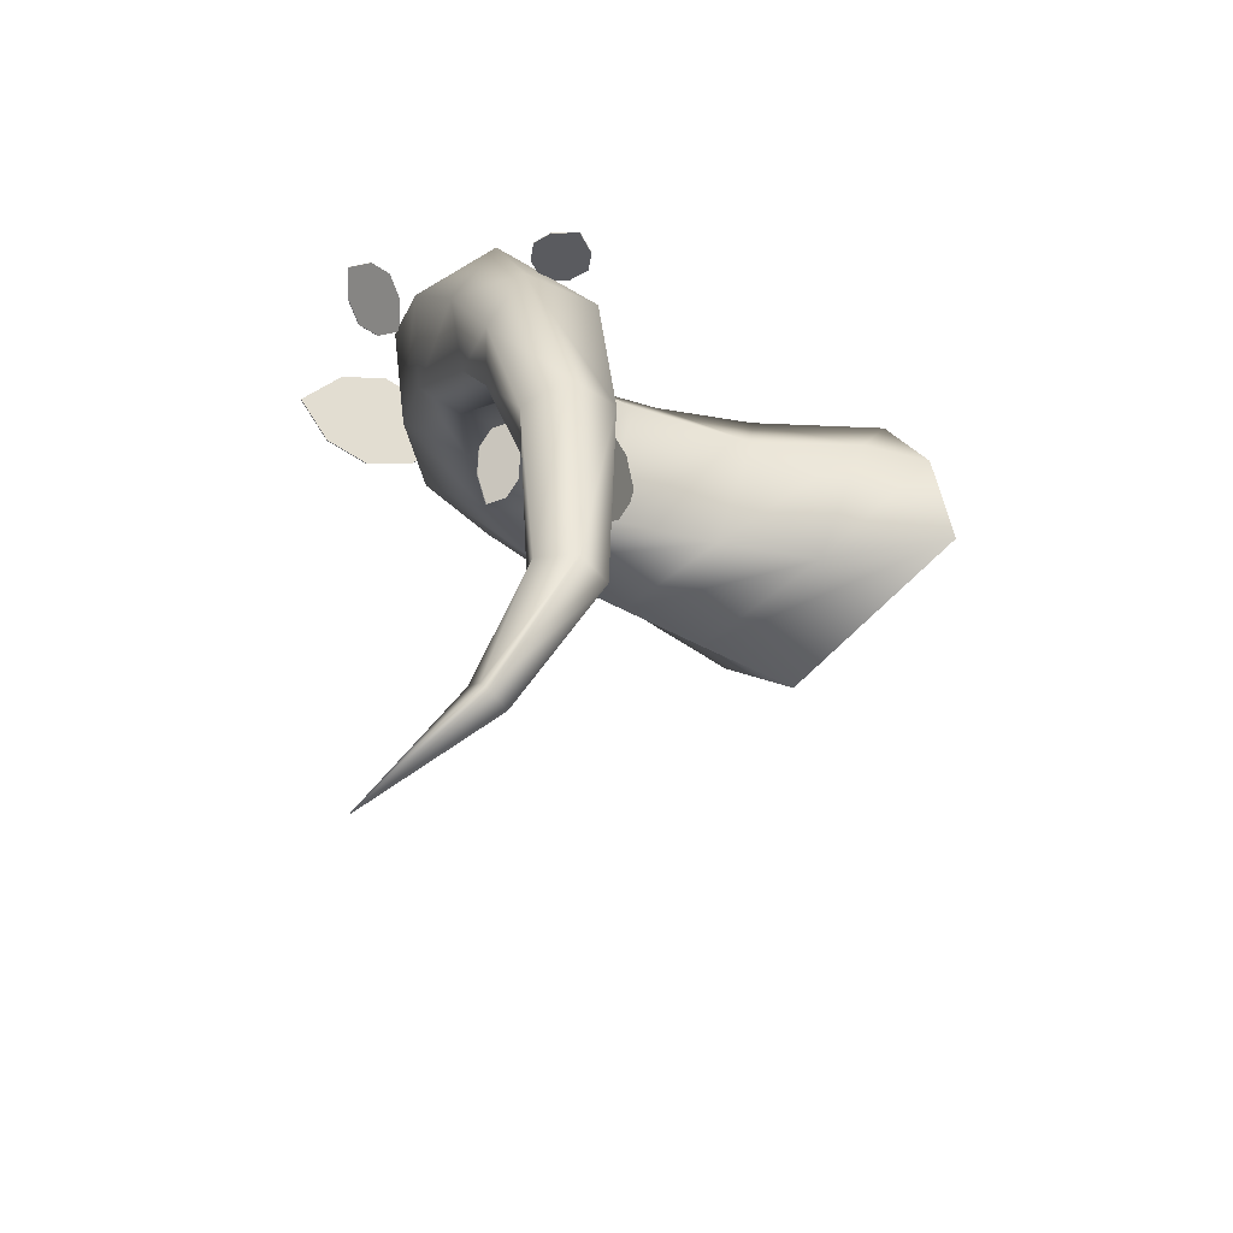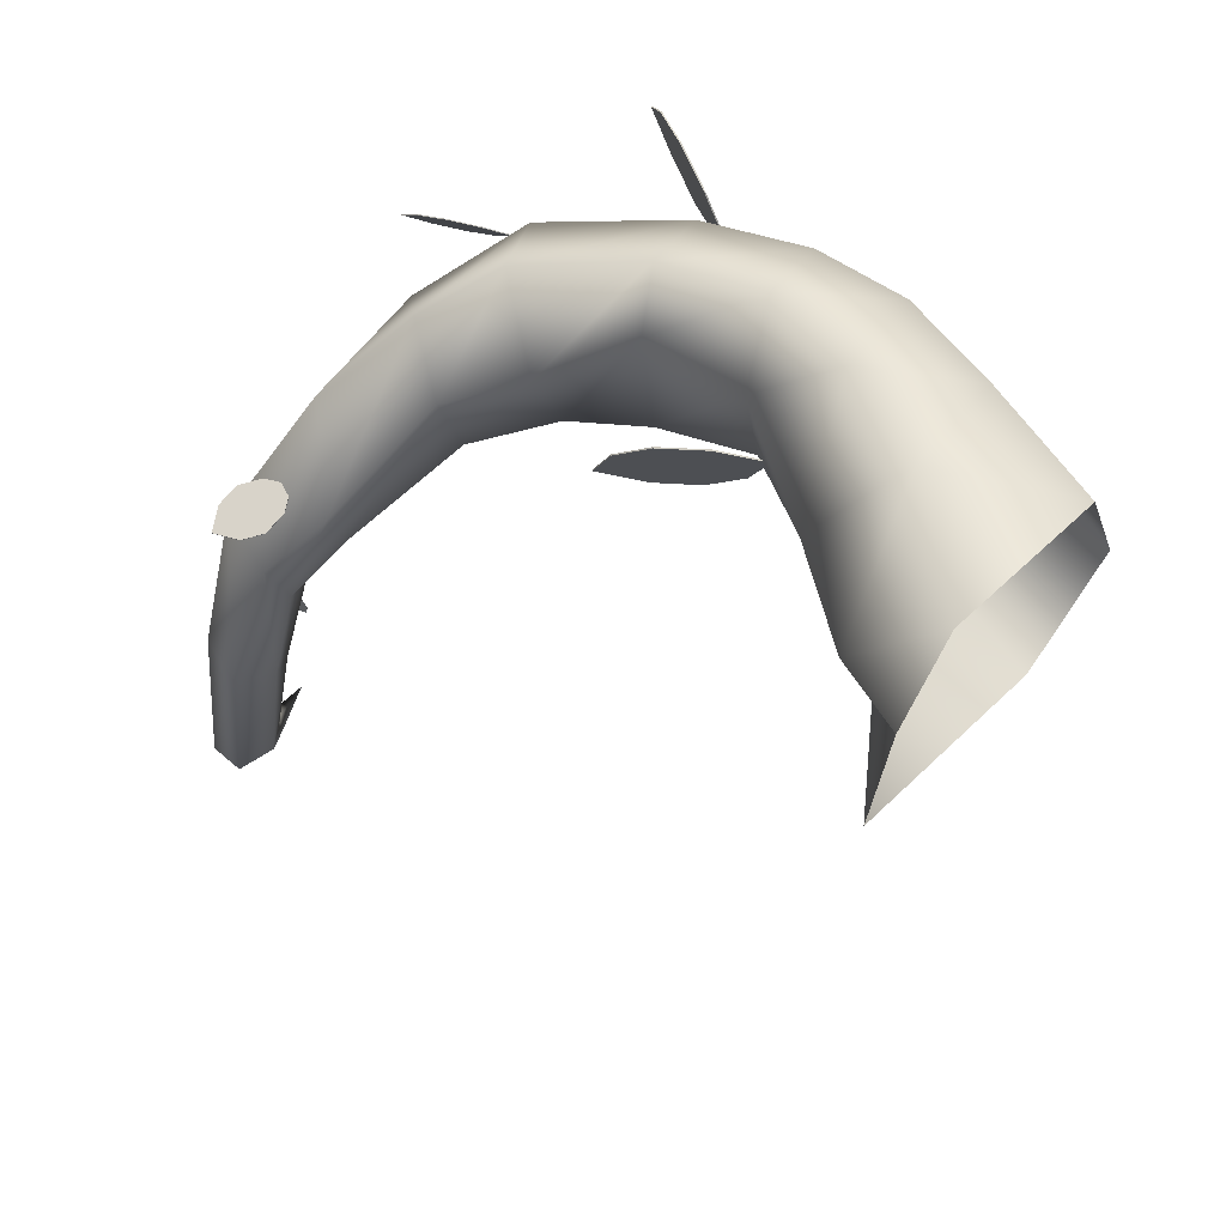
<metadata>
{"format":"obj","ext":"obj","renderer":"f3d","projection":"perspective","resolution":1024,"background":"white","views":[{"elev":-37.9,"azim":-134.1,"up":"+Z"},{"elev":59.4,"azim":-49.2,"up":"+Z"}]}
</metadata>
<code>
g plantroot1
v -0.5488 0.8889 -0.9442
v -0.7369 0.8011 -0.6809
v -0.5769 0.8898 -0.9737
v -0.6375 0.8376 -0.6497
v -0.4979 0.8752 -0.9173
v -0.6803 0.7847 -0.1511
v -0.5749 0.795 -0.6789
v -0.4796 0.8439 -0.9169
v -0.5786 0.8323 -0.2003
v -0.5642 0.7288 -0.6991
v -0.4965 0.8199 -0.9452
v -0.4587 0.8348 0.1213
v -0.5315 0.789 0.2662
v -0.5107 0.7623 -0.2552
v -0.6249 0.6932 -0.7132
v -0.5488 0.8135 -0.9731
v -0.3822 0.7637 0.03857
v -0.2313 0.7554 0.4259
v -0.2945 0.6749 0.6077
v -0.5405 0.6583 -0.2793
v -0.7317 0.7159 -0.7033
v -0.5769 0.8898 -0.9737
v -0.7369 0.8011 -0.6809
v -0.6105 0.623 -0.2361
v -0.7133 0.6762 -0.1867
v -0.6803 0.7847 -0.1511
v -0.5315 0.789 0.2662
v -0.5869 0.6122 0.2494
v -0.2945 0.6749 0.6077
v -0.412 0.6593 0.02447
v -0.5315 0.6006 0.07663
v -0.4496 0.521 0.4008
v -0.06639 0.5593 0.7844
v -0.3896 0.5228 0.2491
v -0.1509 0.4198 0.654
v 0.1093 0.4292 0.9103
v -0.2697 0.6004 0.1781
v -0.08357 0.4127 0.4218
v -0.002202 0.2573 0.739
v 0.2748 0.1325 1.014
v -0.2283 0.7072 0.2242
v -0.007929 0.5237 0.3498
v 0.0748 0.2345 0.5166
v 0.1604 0.06843 0.9005
v 0.3197 -0.158 1.105
v 0.05662 0.6087 0.4225
v 0.1896 0.3376 0.4574
v 0.175 0.03603 0.5681
v 0.1577 -0.2314 0.9618
v 0.2553 -0.4221 1.142
v 0.02604 0.6618 0.6832
v -0.06639 0.5593 0.7844
v 0.3055 0.4547 0.5655
v 0.2872 0.5153 0.8282
v 0.1093 0.4292 0.9103
v 0.3754 0.1097 0.5224
v 0.2532 -0.2074 0.5996
v -0.01634 -0.5245 0.901
v 0.1311 -0.6916 1.173
v 0.4801 0.1785 0.929
v 0.2748 0.1325 1.014
v 0.5559 0.1676 0.6804
v 0.4531 -0.1503 0.5385
v 0.1273 -0.5264 0.623
v -0.2067 -0.7801 0.9259
v -0.1264 -0.9824 1.168
v -0.2802 -0.9822 0.944
v -0.03177 -0.7682 0.6055
v -0.3437 -0.9828 0.621
v 0.5488 -0.1078 0.9942
v 0.3197 -0.158 1.105
v 0.6207 -0.1129 0.7099
v 0.4185 -0.4462 0.5089
v 0.3469 -0.6822 0.4668
v 0.277 -0.9835 0.4386
v 0.6474 -0.3852 0.7241
v 0.5488 -0.3682 1.031
v 0.2553 -0.4221 1.142
v 0.5932 -0.6572 0.7094
v 0.5416 -0.9847 0.651
v 0.4731 -0.6472 1.05
v 0.1311 -0.6916 1.173
v 0.3782 -0.9851 1.039
v -0.1264 -0.9824 1.168
v -0.5488 0.8889 -0.9442
v -0.5769 0.8898 -0.9737
v -0.2824 0.9851 -1.173
v -0.4979 0.8752 -0.9173
v -0.5488 0.8135 -0.9731
v -0.4796 0.8439 -0.9169
v -0.4965 0.8199 -0.9452
v 0.5385 0.2043 0.9546
v 0.5197 0.1159 0.8488
v 0.5541 0.1971 0.8739
v 0.5823 0.3148 1.001
v 0.5385 0.2043 0.9546
v 0.6061 0.3123 0.8953
v 0.6612 0.4229 0.894
v 0.6408 0.4199 0.9739
v 0.67 0.422 0.8553
v 0.6197 0.311 0.8352
v 0.6858 0.4153 0.7745
v 0.7033 0.5017 0.8813
v 0.6435 0.3085 0.7295
v 0.583 0.1997 0.7575
v 0.5623 0.1963 0.8372
v 0.5623 0.1963 0.8372
v 0.5541 0.1971 0.8739
v 0.5197 0.1159 0.8488
v 0.5197 0.1159 0.8488
v 0.583 0.1997 0.7575
v 0.6612 0.4229 0.894
v 0.67 0.422 0.8553
v 0.7033 0.5017 0.8813
v 0.5859 0.1983 0.7582
v 0.5227 0.1144 0.8495
v 0.5653 0.1948 0.838
v 0.6465 0.307 0.7302
v 0.5859 0.1983 0.7582
v 0.6226 0.3095 0.836
v 0.673 0.4205 0.8555
v 0.6888 0.4139 0.7752
v 0.7063 0.5003 0.882
v 0.6641 0.4214 0.8952
v 0.6091 0.3109 0.896
v 0.557 0.1957 0.8747
v 0.5653 0.1948 0.838
v 0.5227 0.1144 0.8495
v 0.5227 0.1144 0.8495
v 0.5414 0.2028 0.9553
v 0.557 0.1957 0.8747
v 0.5414 0.2028 0.9553
v 0.6091 0.3109 0.896
v 0.5852 0.3133 1.002
v 0.6438 0.4185 0.9747
v 0.6091 0.3109 0.896
v 0.6641 0.4214 0.8952
v 0.6408 0.4199 0.9739
v 0.6612 0.4229 0.894
v 0.7033 0.5017 0.8813
v 0.1918 0.5812 0.8449
v 0.2469 0.53 0.8014
v 0.2183 0.5835 0.8046
v 0.1492 0.6528 0.8555
v 0.1918 0.5812 0.8449
v 0.1822 0.6606 0.8018
v 0.1543 0.7365 0.7881
v 0.1305 0.7273 0.8292
v 0.1664 0.7393 0.7684
v 0.201 0.665 0.7714
v 0.1928 0.7419 0.7281
v 0.138 0.7917 0.7722
v 0.234 0.6727 0.7178
v 0.2533 0.5957 0.7449
v 0.2298 0.5862 0.786
v 0.2298 0.5862 0.786
v 0.2183 0.5835 0.8046
v 0.2469 0.53 0.8014
v 0.2469 0.53 0.8014
v 0.2533 0.5957 0.7449
v 0.1543 0.7365 0.7881
v 0.1664 0.7393 0.7684
v 0.138 0.7917 0.7722
v 0.255 0.5965 0.7461
v 0.2486 0.5308 0.8026
v 0.2315 0.587 0.7872
v 0.2357 0.6736 0.719
v 0.255 0.5965 0.7461
v 0.2027 0.6658 0.7726
v 0.1682 0.7402 0.7694
v 0.1945 0.7428 0.7292
v 0.1396 0.7925 0.7734
v 0.1559 0.7373 0.7895
v 0.1839 0.6614 0.803
v 0.22 0.5843 0.8058
v 0.2315 0.587 0.7872
v 0.2486 0.5308 0.8026
v 0.2486 0.5308 0.8026
v 0.1935 0.582 0.8461
v 0.22 0.5843 0.8058
v 0.1935 0.582 0.8461
v 0.1839 0.6614 0.803
v 0.1509 0.6536 0.8566
v 0.1323 0.7282 0.8304
v 0.1839 0.6614 0.803
v 0.1559 0.7373 0.7895
v 0.1305 0.7273 0.8292
v 0.1543 0.7365 0.7881
v 0.138 0.7917 0.7722
v -0.4928 0.6138 0.3963
v -0.4321 0.6468 0.4147
v -0.4776 0.6526 0.4041
v -0.5564 0.6155 0.3809
v -0.4928 0.6138 0.3963
v -0.5401 0.6679 0.3903
v -0.597 0.6937 0.3789
v -0.6068 0.653 0.3723
v -0.591 0.7128 0.3823
v -0.5308 0.6977 0.3956
v -0.5761 0.7517 0.39
v -0.6359 0.7178 0.3718
v -0.5146 0.7501 0.405
v -0.4624 0.7115 0.4139
v -0.472 0.6707 0.4073
v -0.472 0.6707 0.4073
v -0.4776 0.6526 0.4041
v -0.4321 0.6468 0.4147
v -0.4321 0.6468 0.4147
v -0.4624 0.7115 0.4139
v -0.597 0.6937 0.3789
v -0.591 0.7128 0.3823
v -0.6359 0.7178 0.3718
v -0.4628 0.7113 0.4155
v -0.4325 0.6466 0.4164
v -0.4724 0.6706 0.409
v -0.515 0.7499 0.4067
v -0.4628 0.7113 0.4155
v -0.5313 0.6975 0.3973
v -0.5913 0.7129 0.3841
v -0.5765 0.7516 0.3917
v -0.6363 0.7176 0.3735
v -0.5975 0.6932 0.3806
v -0.5405 0.6678 0.3919
v -0.478 0.6524 0.4057
v -0.4724 0.6706 0.409
v -0.4325 0.6466 0.4164
v -0.4325 0.6466 0.4164
v -0.4932 0.6136 0.398
v -0.478 0.6524 0.4057
v -0.4932 0.6136 0.398
v -0.5405 0.6678 0.3919
v -0.5568 0.6154 0.3825
v -0.6072 0.6527 0.374
v -0.5405 0.6678 0.3919
v -0.5975 0.6932 0.3806
v -0.6068 0.653 0.3723
v -0.597 0.6937 0.3789
v -0.6359 0.7178 0.3718
v -0.4399 0.7896 -0.1436
v -0.4473 0.7393 -0.09725
v -0.4388 0.7535 -0.1446
v -0.4287 0.8144 -0.2072
v -0.4399 0.7896 -0.1436
v -0.4265 0.7673 -0.2127
v -0.4142 0.7708 -0.2795
v -0.4164 0.8062 -0.2724
v -0.4134 0.7536 -0.2815
v -0.4252 0.7406 -0.2158
v -0.4122 0.7174 -0.2828
v -0.4051 0.7682 -0.3279
v -0.4231 0.6934 -0.2213
v -0.4358 0.7018 -0.1539
v -0.4381 0.7372 -0.1465
v -0.4381 0.7372 -0.1465
v -0.4388 0.7535 -0.1446
v -0.4473 0.7393 -0.09725
v -0.4473 0.7393 -0.09725
v -0.4358 0.7018 -0.1539
v -0.4142 0.7708 -0.2795
v -0.4134 0.7536 -0.2815
v -0.4051 0.7682 -0.3279
v -0.434 0.7019 -0.1536
v -0.4454 0.7393 -0.09693
v -0.4362 0.7372 -0.1462
v -0.4212 0.6935 -0.221
v -0.434 0.7019 -0.1536
v -0.4234 0.7406 -0.2155
v -0.4115 0.7534 -0.2812
v -0.4104 0.7175 -0.2825
v -0.4033 0.7682 -0.3276
v -0.4123 0.7711 -0.2791
v -0.4247 0.7673 -0.2124
v -0.437 0.7535 -0.1443
v -0.4362 0.7372 -0.1462
v -0.4454 0.7393 -0.09693
v -0.4454 0.7393 -0.09693
v -0.4381 0.7897 -0.1433
v -0.437 0.7535 -0.1443
v -0.4381 0.7897 -0.1433
v -0.4247 0.7673 -0.2124
v -0.4269 0.8144 -0.2069
v -0.4145 0.8063 -0.2721
v -0.4247 0.7673 -0.2124
v -0.4123 0.7711 -0.2791
v -0.4164 0.8062 -0.2724
v -0.4142 0.7708 -0.2795
v -0.4051 0.7682 -0.3279
v 0.1248 -0.1727 0.7265
v 0.2036 -0.283 0.6969
v 0.1597 -0.1978 0.6668
v 0.06023 -0.05411 0.6953
v 0.1248 -0.1727 0.7265
v 0.1031 -0.08017 0.6128
v 0.0574 0.02776 0.5435
v 0.02701 0.0428 0.6089
v 0.07308 0.01824 0.5133
v 0.1274 -0.09499 0.5659
v 0.1078 -0.00639 0.4532
v 0.02944 0.1022 0.4848
v 0.1703 -0.1211 0.4833
v 0.2047 -0.2213 0.5726
v 0.1746 -0.2068 0.6382
v 0.1746 -0.2068 0.6382
v 0.1597 -0.1978 0.6668
v 0.2036 -0.283 0.6969
v 0.2036 -0.283 0.6969
v 0.2047 -0.2213 0.5726
v 0.0574 0.02776 0.5435
v 0.07308 0.01824 0.5133
v 0.02944 0.1022 0.4848
v 0.2077 -0.2194 0.5736
v 0.2066 -0.2811 0.6979
v 0.1776 -0.2049 0.6391
v 0.1734 -0.1192 0.4843
v 0.2077 -0.2194 0.5736
v 0.1305 -0.09309 0.5668
v 0.07634 0.02003 0.5139
v 0.1109 -0.004493 0.4542
v 0.03249 0.104 0.4858
v 0.06023 0.0298 0.5449
v 0.1061 -0.07827 0.6138
v 0.1627 -0.1958 0.6678
v 0.1776 -0.2049 0.6391
v 0.2066 -0.2811 0.6979
v 0.2066 -0.2811 0.6979
v 0.1278 -0.1708 0.7275
v 0.1627 -0.1958 0.6678
v 0.1278 -0.1708 0.7275
v 0.1061 -0.07827 0.6138
v 0.06327 -0.05221 0.6963
v 0.03002 0.04469 0.6099
v 0.1061 -0.07827 0.6138
v 0.06023 0.0298 0.5449
v 0.02701 0.0428 0.6089
v 0.0574 0.02776 0.5435
v 0.02944 0.1022 0.4848
v 0.5385 0.2043 0.9546
v 0.5823 0.3148 1.001
v 0.5852 0.3133 1.002
v 0.5414 0.2028 0.9553
v 0.5859 0.1983 0.7582
v 0.6465 0.307 0.7302
v 0.6435 0.3085 0.7295
v 0.583 0.1997 0.7575
v 0.673 0.4205 0.8555
v 0.6641 0.4214 0.8952
v 0.7063 0.5003 0.882
v 0.6438 0.4185 0.9747
v 0.7063 0.5003 0.882
v 0.7033 0.5017 0.8813
v 0.6858 0.4153 0.7745
v 0.6888 0.4139 0.7752
v 0.6438 0.4185 0.9747
v 0.6408 0.4199 0.9739
v 0.7033 0.5017 0.8813
v 0.7063 0.5003 0.882
v 0.5859 0.1983 0.7582
v 0.583 0.1997 0.7575
v 0.5197 0.1159 0.8488
v 0.5227 0.1144 0.8495
v 0.5227 0.1144 0.8495
v 0.5197 0.1159 0.8488
v 0.5385 0.2043 0.9546
v 0.5414 0.2028 0.9553
v 0.6408 0.4199 0.9739
v 0.6438 0.4185 0.9747
v 0.5852 0.3133 1.002
v 0.5823 0.3148 1.001
v 0.6888 0.4139 0.7752
v 0.6858 0.4153 0.7745
v 0.6435 0.3085 0.7295
v 0.6465 0.307 0.7302
v 0.1918 0.5812 0.8449
v 0.1492 0.6528 0.8555
v 0.1509 0.6536 0.8566
v 0.1935 0.582 0.8461
v 0.255 0.5965 0.7461
v 0.2357 0.6736 0.719
v 0.234 0.6727 0.7178
v 0.2533 0.5957 0.7449
v 0.1682 0.7402 0.7694
v 0.1559 0.7373 0.7895
v 0.1396 0.7925 0.7734
v 0.1323 0.7282 0.8304
v 0.1396 0.7925 0.7734
v 0.138 0.7917 0.7722
v 0.1928 0.7419 0.7281
v 0.1945 0.7428 0.7292
v 0.1323 0.7282 0.8304
v 0.1305 0.7273 0.8292
v 0.138 0.7917 0.7722
v 0.1396 0.7925 0.7734
v 0.255 0.5965 0.7461
v 0.2533 0.5957 0.7449
v 0.2469 0.53 0.8014
v 0.2486 0.5308 0.8026
v 0.2486 0.5308 0.8026
v 0.2469 0.53 0.8014
v 0.1918 0.5812 0.8449
v 0.1935 0.582 0.8461
v 0.1305 0.7273 0.8292
v 0.1323 0.7282 0.8304
v 0.1509 0.6536 0.8566
v 0.1492 0.6528 0.8555
v 0.1945 0.7428 0.7292
v 0.1928 0.7419 0.7281
v 0.234 0.6727 0.7178
v 0.2357 0.6736 0.719
v -0.4928 0.6138 0.3963
v -0.5564 0.6155 0.3809
v -0.5568 0.6154 0.3825
v -0.4932 0.6136 0.398
v -0.4628 0.7113 0.4155
v -0.515 0.7499 0.4067
v -0.5146 0.7501 0.405
v -0.4624 0.7115 0.4139
v -0.5913 0.7129 0.3841
v -0.5975 0.6932 0.3806
v -0.6363 0.7176 0.3735
v -0.6072 0.6527 0.374
v -0.6363 0.7176 0.3735
v -0.6359 0.7178 0.3718
v -0.5761 0.7517 0.39
v -0.5765 0.7516 0.3917
v -0.6072 0.6527 0.374
v -0.6068 0.653 0.3723
v -0.6359 0.7178 0.3718
v -0.6363 0.7176 0.3735
v -0.4628 0.7113 0.4155
v -0.4624 0.7115 0.4139
v -0.4321 0.6468 0.4147
v -0.4325 0.6466 0.4164
v -0.4325 0.6466 0.4164
v -0.4321 0.6468 0.4147
v -0.4928 0.6138 0.3963
v -0.4932 0.6136 0.398
v -0.6068 0.653 0.3723
v -0.6072 0.6527 0.374
v -0.5568 0.6154 0.3825
v -0.5564 0.6155 0.3809
v -0.5765 0.7516 0.3917
v -0.5761 0.7517 0.39
v -0.5146 0.7501 0.405
v -0.515 0.7499 0.4067
v -0.4399 0.7896 -0.1436
v -0.4287 0.8144 -0.2072
v -0.4269 0.8144 -0.2069
v -0.4381 0.7897 -0.1433
v -0.434 0.7019 -0.1536
v -0.4212 0.6935 -0.221
v -0.4231 0.6934 -0.2213
v -0.4358 0.7018 -0.1539
v -0.4115 0.7534 -0.2812
v -0.4123 0.7711 -0.2791
v -0.4033 0.7682 -0.3276
v -0.4145 0.8063 -0.2721
v -0.4033 0.7682 -0.3276
v -0.4051 0.7682 -0.3279
v -0.4122 0.7174 -0.2828
v -0.4104 0.7175 -0.2825
v -0.4145 0.8063 -0.2721
v -0.4164 0.8062 -0.2724
v -0.4051 0.7682 -0.3279
v -0.4033 0.7682 -0.3276
v -0.434 0.7019 -0.1536
v -0.4358 0.7018 -0.1539
v -0.4473 0.7393 -0.09725
v -0.4454 0.7393 -0.09693
v -0.4454 0.7393 -0.09693
v -0.4473 0.7393 -0.09725
v -0.4399 0.7896 -0.1436
v -0.4381 0.7897 -0.1433
v -0.4164 0.8062 -0.2724
v -0.4145 0.8063 -0.2721
v -0.4269 0.8144 -0.2069
v -0.4287 0.8144 -0.2072
v -0.4104 0.7175 -0.2825
v -0.4122 0.7174 -0.2828
v -0.4231 0.6934 -0.2213
v -0.4212 0.6935 -0.221
v 0.1248 -0.1727 0.7265
v 0.06023 -0.05411 0.6953
v 0.06327 -0.05221 0.6963
v 0.1278 -0.1708 0.7275
v 0.2077 -0.2194 0.5736
v 0.1734 -0.1192 0.4843
v 0.1703 -0.1211 0.4833
v 0.2047 -0.2213 0.5726
v 0.07634 0.02003 0.5139
v 0.06023 0.0298 0.5449
v 0.03249 0.104 0.4858
v 0.03002 0.04469 0.6099
v 0.03249 0.104 0.4858
v 0.02944 0.1022 0.4848
v 0.1078 -0.00639 0.4532
v 0.1109 -0.004493 0.4542
v 0.03002 0.04469 0.6099
v 0.02701 0.0428 0.6089
v 0.02944 0.1022 0.4848
v 0.03249 0.104 0.4858
v 0.2077 -0.2194 0.5736
v 0.2047 -0.2213 0.5726
v 0.2036 -0.283 0.6969
v 0.2066 -0.2811 0.6979
v 0.2066 -0.2811 0.6979
v 0.2036 -0.283 0.6969
v 0.1248 -0.1727 0.7265
v 0.1278 -0.1708 0.7275
v 0.02701 0.0428 0.6089
v 0.03002 0.04469 0.6099
v 0.06327 -0.05221 0.6963
v 0.06023 -0.05411 0.6953
v 0.1109 -0.004493 0.4542
v 0.1078 -0.00639 0.4532
v 0.1703 -0.1211 0.4833
v 0.1734 -0.1192 0.4843
g plantroot1_0
f 3 2 1
f 2 4 1
f 1 4 5
f 2 6 4
f 4 7 5
f 5 7 8
f 6 9 4
f 4 9 7
f 7 10 8
f 8 10 11
f 12 9 6
f 13 12 6
f 9 14 7
f 7 14 10
f 10 15 11
f 11 15 16
f 12 17 9
f 17 14 9
f 18 12 13
f 19 18 13
f 14 20 10
f 10 20 15
f 15 21 16
f 16 21 22
f 21 23 22
f 15 24 21
f 20 24 15
f 21 25 23
f 24 25 21
f 25 26 23
f 27 26 25
f 28 27 25
f 28 25 24
f 29 27 28
f 30 20 14
f 17 30 14
f 31 24 20
f 31 28 24
f 30 31 20
f 32 29 28
f 32 28 31
f 33 29 32
f 34 31 30
f 34 32 31
f 35 33 32
f 35 32 34
f 36 33 35
f 37 30 17
f 37 34 30
f 38 35 34
f 38 34 37
f 39 36 35
f 39 35 38
f 40 36 39
f 41 37 17
f 41 17 12
f 18 41 12
f 42 38 37
f 42 37 41
f 43 39 38
f 43 38 42
f 44 40 39
f 44 39 43
f 45 40 44
f 46 41 18
f 46 42 41
f 47 43 42
f 47 42 46
f 48 44 43
f 48 43 47
f 49 45 44
f 49 44 48
f 50 45 49
f 51 46 18
f 51 18 19
f 52 51 19
f 53 47 46
f 53 46 51
f 54 51 52
f 54 53 51
f 55 54 52
f 56 48 47
f 56 47 53
f 57 49 48
f 57 48 56
f 58 50 49
f 58 49 57
f 59 50 58
f 60 54 55
f 61 60 55
f 62 53 54
f 62 56 53
f 60 62 54
f 63 57 56
f 63 56 62
f 64 58 57
f 64 57 63
f 65 59 58
f 65 58 64
f 66 59 65
f 67 66 65
f 67 65 68
f 68 65 64
f 69 67 68
f 70 60 61
f 71 70 61
f 72 62 60
f 72 63 62
f 70 72 60
f 73 64 63
f 68 64 73
f 73 63 72
f 69 68 74
f 74 68 73
f 75 69 74
f 76 73 72
f 76 72 70
f 74 73 76
f 77 70 71
f 77 76 70
f 78 77 71
f 75 74 79
f 79 74 76
f 79 76 77
f 80 75 79
f 81 77 78
f 81 79 77
f 80 79 81
f 82 81 78
f 83 80 81
f 83 81 82
f 84 83 82
f 87 86 85
f 87 85 88
f 87 89 86
f 87 88 90
f 87 91 89
f 87 90 91
g plantroot1_1
f 94 93 92
f 96 95 94
f 95 97 94
f 97 95 98
f 95 99 98
f 97 98 100
f 101 97 100
f 101 100 102
f 103 102 100
f 104 101 102
f 101 104 105
f 106 101 105
f 97 101 107
f 108 97 107
f 108 107 109
f 106 111 110
f 114 113 112
f 117 116 115
f 119 118 117
f 118 120 117
f 120 118 121
f 118 122 121
f 123 121 122
f 120 121 124
f 125 120 124
f 120 125 126
f 127 120 126
f 127 126 128
f 131 130 129
f 131 133 132
f 133 134 132
f 134 136 135
f 136 137 135
f 140 139 138
f 143 142 141
f 145 144 143
f 144 146 143
f 146 144 147
f 144 148 147
f 146 147 149
f 150 146 149
f 150 149 151
f 152 151 149
f 153 150 151
f 150 153 154
f 155 150 154
f 146 150 156
f 157 146 156
f 157 156 158
f 155 160 159
f 163 162 161
f 166 165 164
f 168 167 166
f 167 169 166
f 169 167 170
f 167 171 170
f 172 170 171
f 169 170 173
f 174 169 173
f 169 174 175
f 176 169 175
f 176 175 177
f 180 179 178
f 180 182 181
f 182 183 181
f 183 185 184
f 185 186 184
f 189 188 187
f 192 191 190
f 194 193 192
f 193 195 192
f 195 193 196
f 193 197 196
f 195 196 198
f 199 195 198
f 199 198 200
f 201 200 198
f 202 199 200
f 199 202 203
f 204 199 203
f 195 199 205
f 206 195 205
f 206 205 207
f 204 209 208
f 212 211 210
f 215 214 213
f 217 216 215
f 216 218 215
f 218 216 219
f 216 220 219
f 221 219 220
f 218 219 222
f 223 218 222
f 218 223 224
f 225 218 224
f 225 224 226
f 229 228 227
f 229 231 230
f 231 232 230
f 232 234 233
f 234 235 233
f 238 237 236
f 241 240 239
f 243 242 241
f 242 244 241
f 244 242 245
f 242 246 245
f 244 245 247
f 248 244 247
f 248 247 249
f 250 249 247
f 251 248 249
f 248 251 252
f 253 248 252
f 244 248 254
f 255 244 254
f 255 254 256
f 253 258 257
f 261 260 259
f 264 263 262
f 266 265 264
f 265 267 264
f 267 265 268
f 265 269 268
f 270 268 269
f 267 268 271
f 272 267 271
f 267 272 273
f 274 267 273
f 274 273 275
f 278 277 276
f 278 280 279
f 280 281 279
f 281 283 282
f 283 284 282
f 287 286 285
f 290 289 288
f 292 291 290
f 291 293 290
f 293 291 294
f 291 295 294
f 293 294 296
f 297 293 296
f 297 296 298
f 299 298 296
f 300 297 298
f 297 300 301
f 302 297 301
f 293 297 303
f 304 293 303
f 304 303 305
f 302 307 306
f 310 309 308
f 313 312 311
f 315 314 313
f 314 316 313
f 316 314 317
f 314 318 317
f 319 317 318
f 316 317 320
f 321 316 320
f 316 321 322
f 323 316 322
f 323 322 324
f 327 326 325
f 327 329 328
f 329 330 328
f 330 332 331
f 332 333 331
f 336 335 334
f 339 338 337
f 340 339 337
f 343 342 341
f 344 343 341
f 347 346 345
f 347 348 346
f 351 350 349
f 352 351 349
f 355 354 353
f 356 355 353
f 359 358 357
f 360 359 357
f 363 362 361
f 364 363 361
f 367 366 365
f 368 367 365
f 371 370 369
f 372 371 369
f 375 374 373
f 376 375 373
f 379 378 377
f 380 379 377
f 383 382 381
f 383 384 382
f 387 386 385
f 388 387 385
f 391 390 389
f 392 391 389
f 395 394 393
f 396 395 393
f 399 398 397
f 400 399 397
f 403 402 401
f 404 403 401
f 407 406 405
f 408 407 405
f 411 410 409
f 412 411 409
f 415 414 413
f 416 415 413
f 419 418 417
f 419 420 418
f 423 422 421
f 424 423 421
f 427 426 425
f 428 427 425
f 431 430 429
f 432 431 429
f 435 434 433
f 436 435 433
f 439 438 437
f 440 439 437
f 443 442 441
f 444 443 441
f 447 446 445
f 448 447 445
f 451 450 449
f 452 451 449
f 455 454 453
f 455 456 454
f 459 458 457
f 460 459 457
f 463 462 461
f 464 463 461
f 467 466 465
f 468 467 465
f 471 470 469
f 472 471 469
f 475 474 473
f 476 475 473
f 479 478 477
f 480 479 477
f 483 482 481
f 484 483 481
f 487 486 485
f 488 487 485
f 491 490 489
f 491 492 490
f 495 494 493
f 496 495 493
f 499 498 497
f 500 499 497
f 503 502 501
f 504 503 501
f 507 506 505
f 508 507 505
f 511 510 509
f 512 511 509
f 515 514 513
f 516 515 513

</code>
